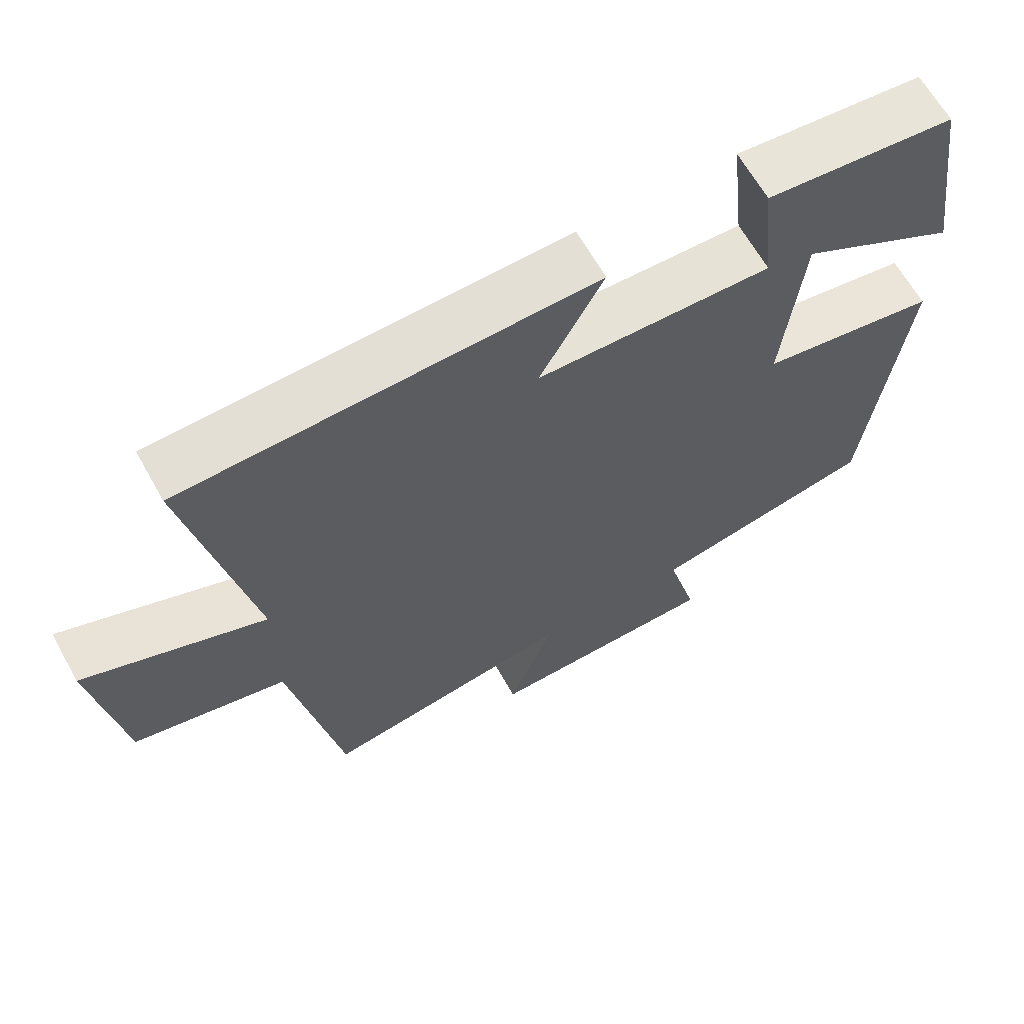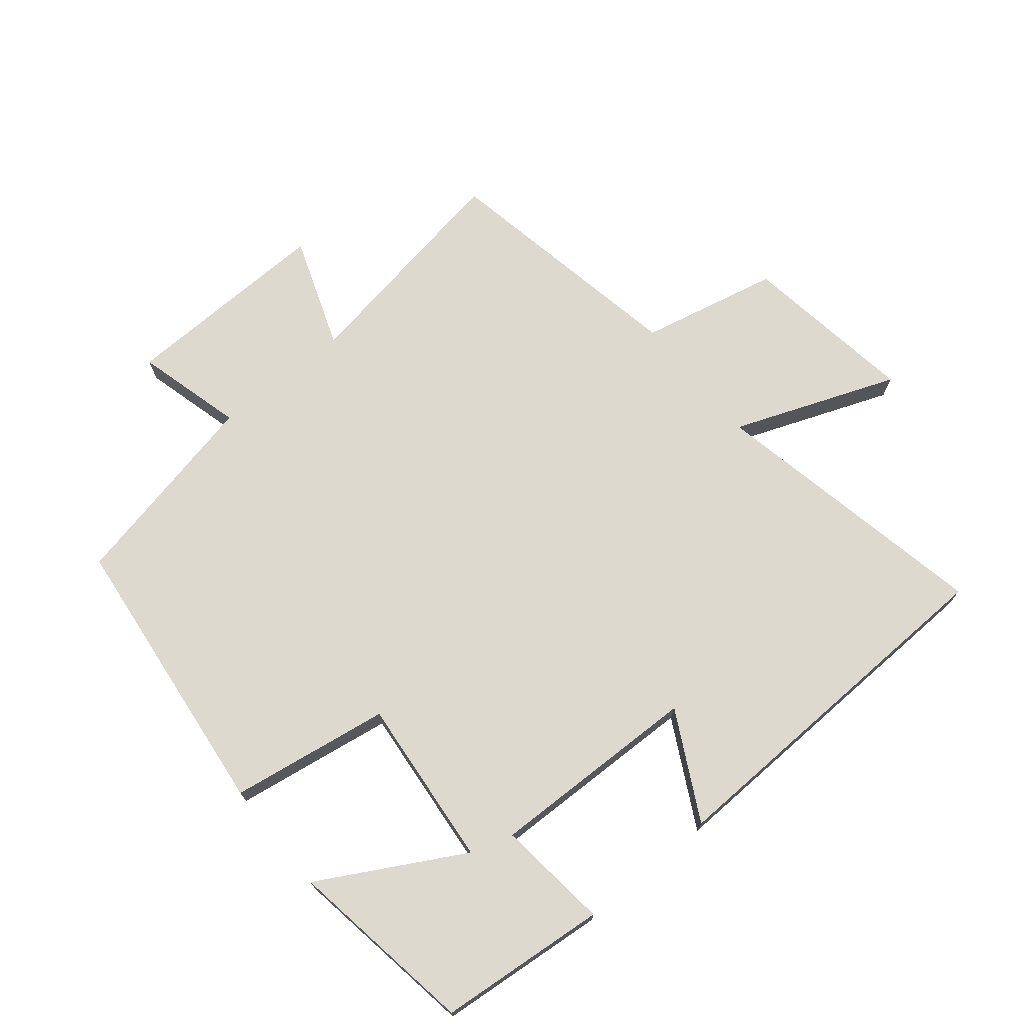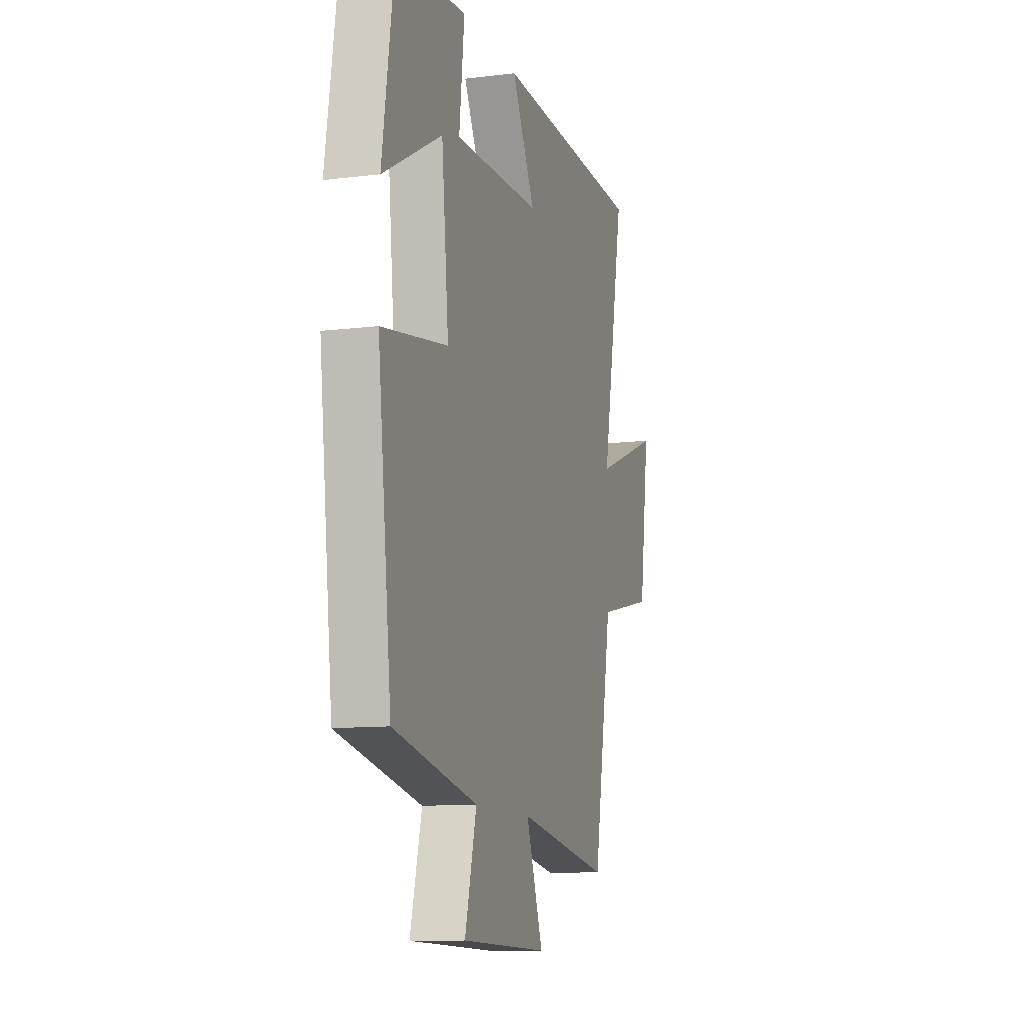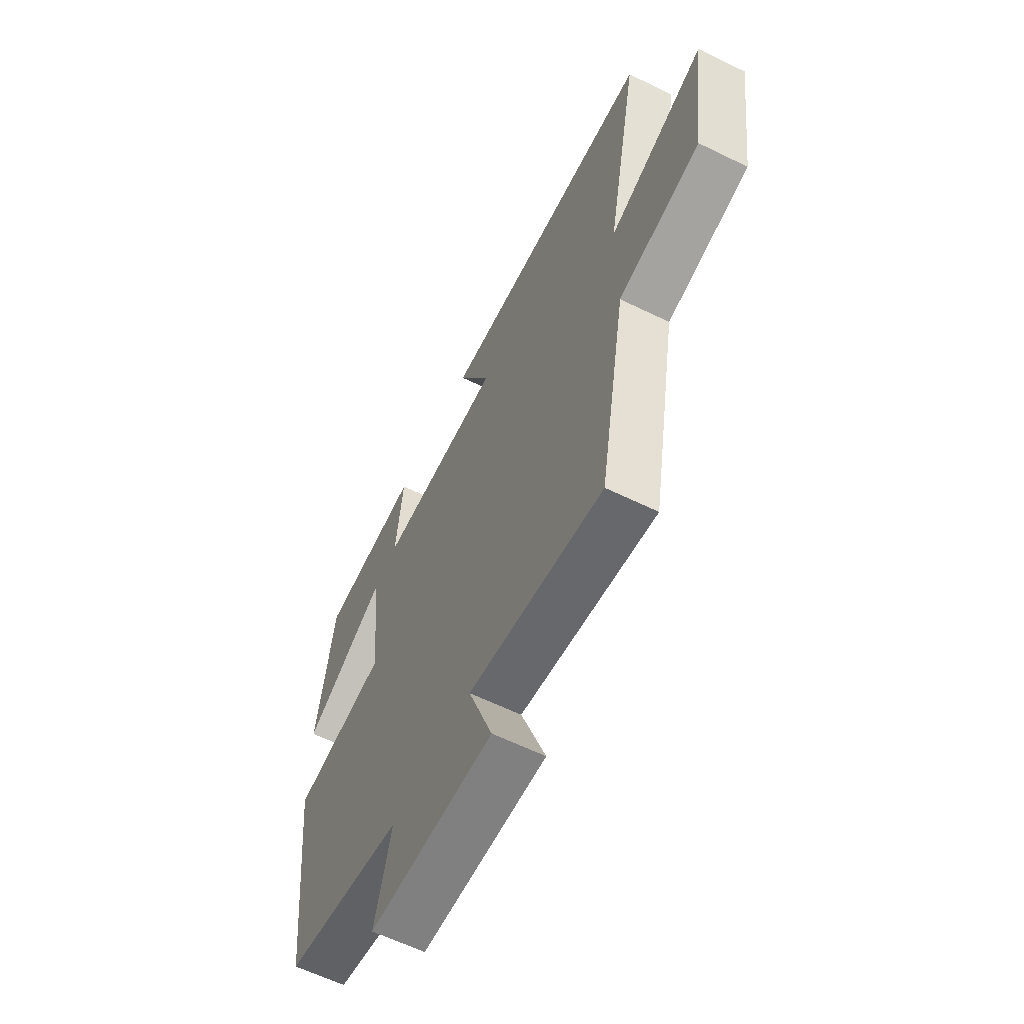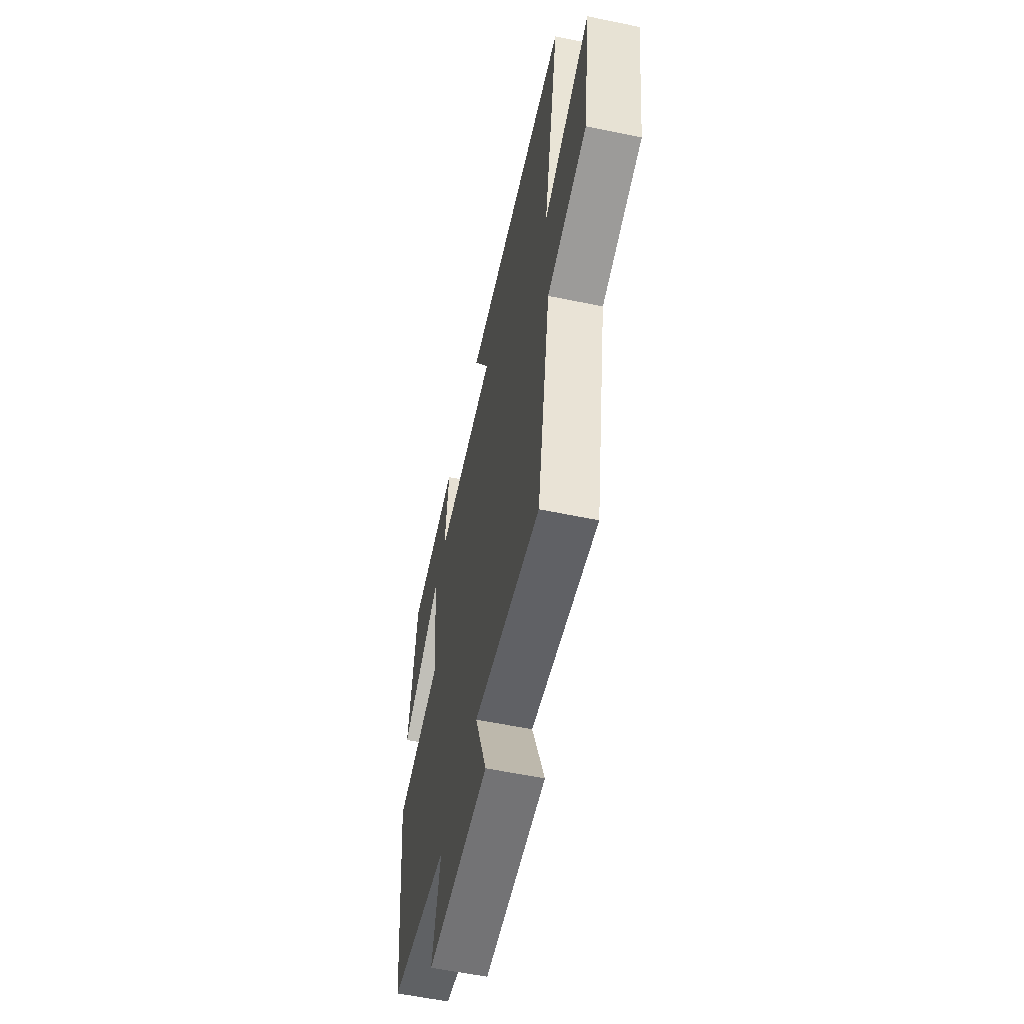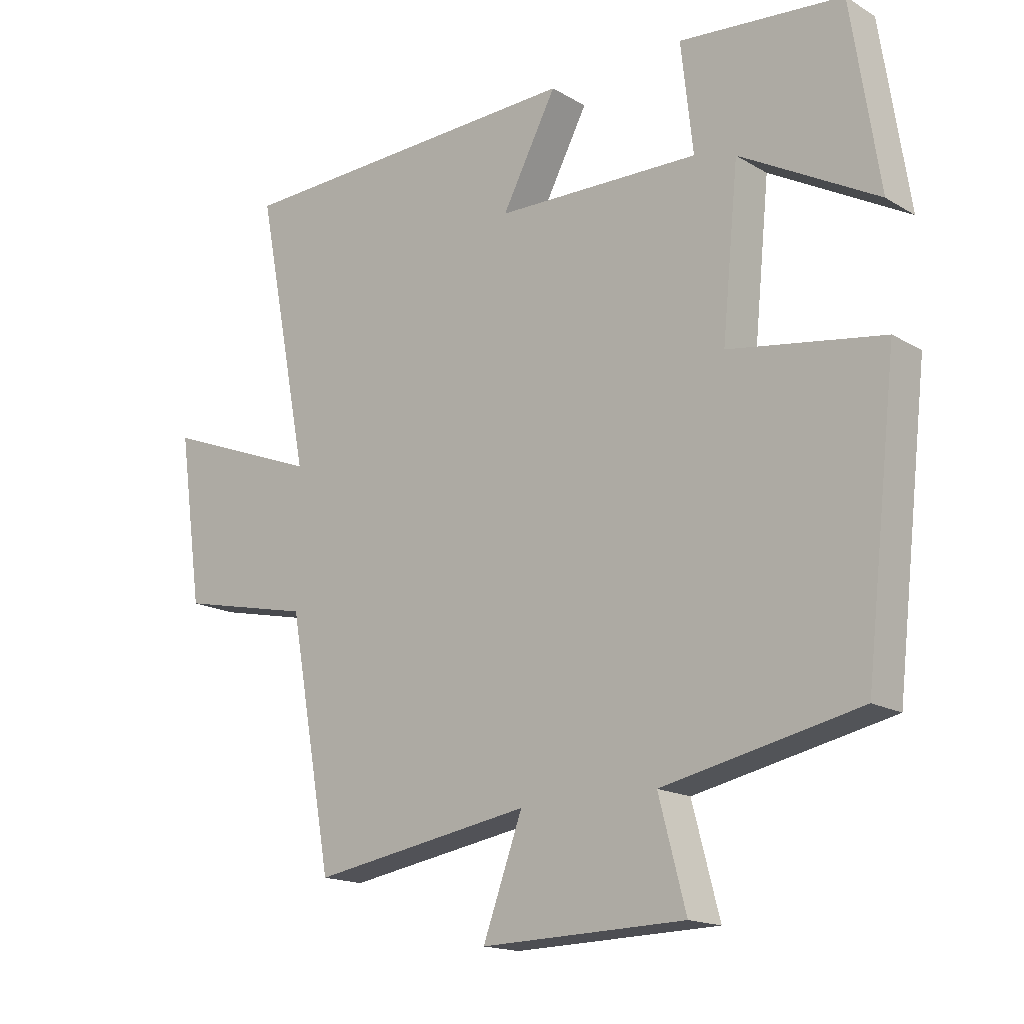
<metadata>
{"format":"obj","ext":"obj","renderer":"f3d","projection":"perspective","resolution":1024,"background":"white","views":[{"elev":64.7,"azim":150.8,"up":"+Z"},{"elev":71.8,"azim":-39.5,"up":"+Y"},{"elev":-10.9,"azim":-73.0,"up":"+Z"},{"elev":-61.4,"azim":63.5,"up":"+Z"},{"elev":-57.4,"azim":77.8,"up":"+Z"},{"elev":-16.5,"azim":-139.9,"up":"+Z"}]}
</metadata>
<code>
v 0.43 0.07 -0.558
v 0.08 0.07 -0.5
v 0.143 0.07 -0.672
v -0.181 0.07 -0.664
v -0.138 0.07 -0.5
v -0.449 0.07 -0.435
v -0.5 0.07 0.009
v -0.256 0.07 0.048
v -0.282 0.07 0.308
v -0.5 0.07 0.187
v -0.456 0.07 0.476
v -0.197 0.07 0.5
v -0.216 0.07 0.328
v 0.108 0.07 0.336
v 0.021 0.07 0.5
v 0.585 0.07 0.482
v 0.5 0.07 0.047
v 0.75 0.07 0.144
v 0.712 0.07 -0.124
v 0.5 0.07 -0.171
v 0.43 0 -0.558
v 0.08 0 -0.5
v 0.143 0 -0.672
v -0.181 0 -0.664
v -0.138 0 -0.5
v -0.449 0 -0.435
v -0.5 0 0.009
v -0.256 0 0.048
v -0.282 0 0.308
v -0.5 0 0.187
v -0.456 0 0.476
v -0.197 0 0.5
v -0.216 0 0.328
v 0.108 0 0.336
v 0.021 0 0.5
v 0.585 0 0.482
v 0.5 0 0.047
v 0.75 0 0.144
v 0.712 0 -0.124
v 0.5 0 -0.171
f 17 18 19 20
f 17 20 1 2
f 14 15 16 17
f 13 14 17 2
f 11 12 13
f 9 10 11
f 9 11 13
f 8 9 13 2
f 7 8 2
f 6 7 2
f 5 6 2
f 2 3 4 5
f 40 39 38 37
f 22 21 40 37
f 37 36 35 34
f 22 37 34 33
f 33 32 31
f 31 30 29
f 33 31 29
f 22 33 29 28
f 22 28 27
f 22 27 26
f 22 26 25
f 25 24 23 22
f 1 21 22 2
f 2 22 23 3
f 3 23 24 4
f 4 24 25 5
f 5 25 26 6
f 6 26 27 7
f 7 27 28 8
f 8 28 29 9
f 9 29 30 10
f 10 30 31 11
f 11 31 32 12
f 12 32 33 13
f 13 33 34 14
f 14 34 35 15
f 15 35 36 16
f 16 36 37 17
f 17 37 38 18
f 18 38 39 19
f 19 39 40 20
f 20 40 21 1

</code>
